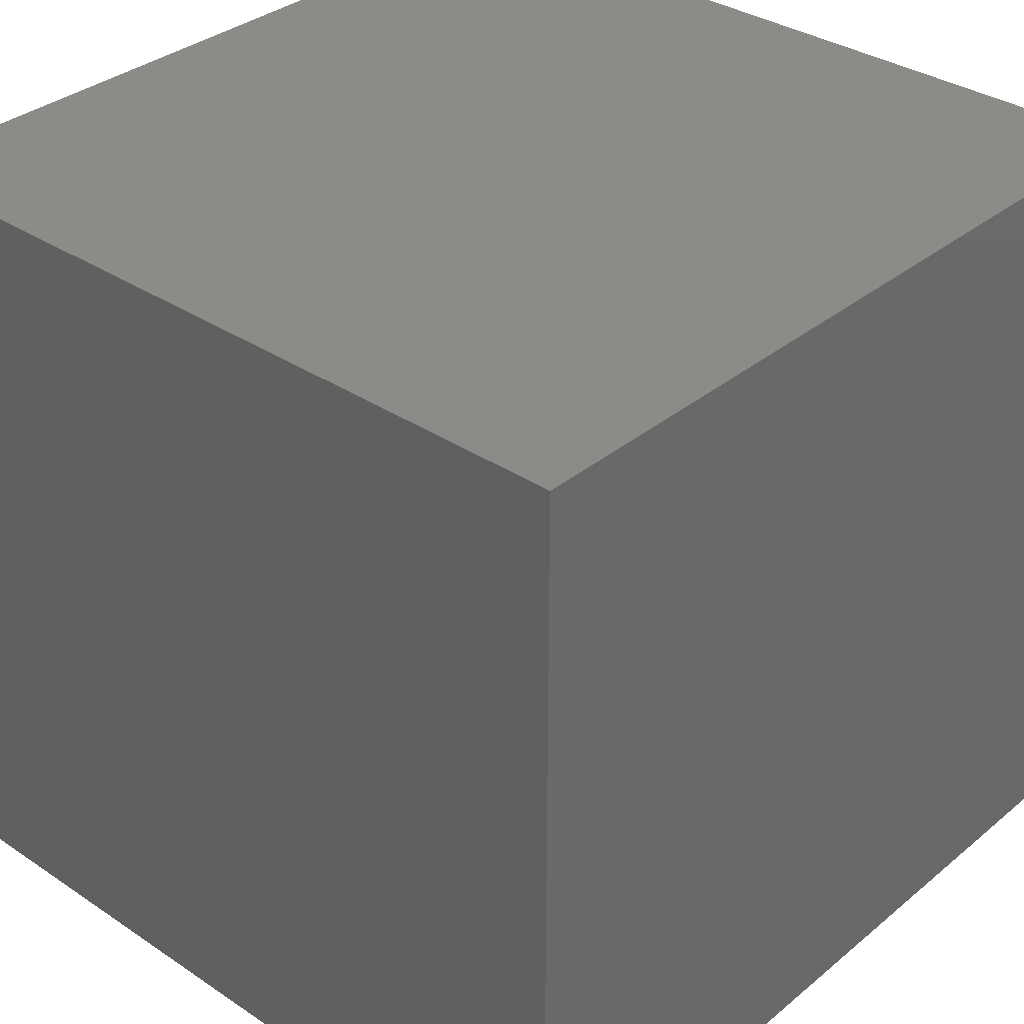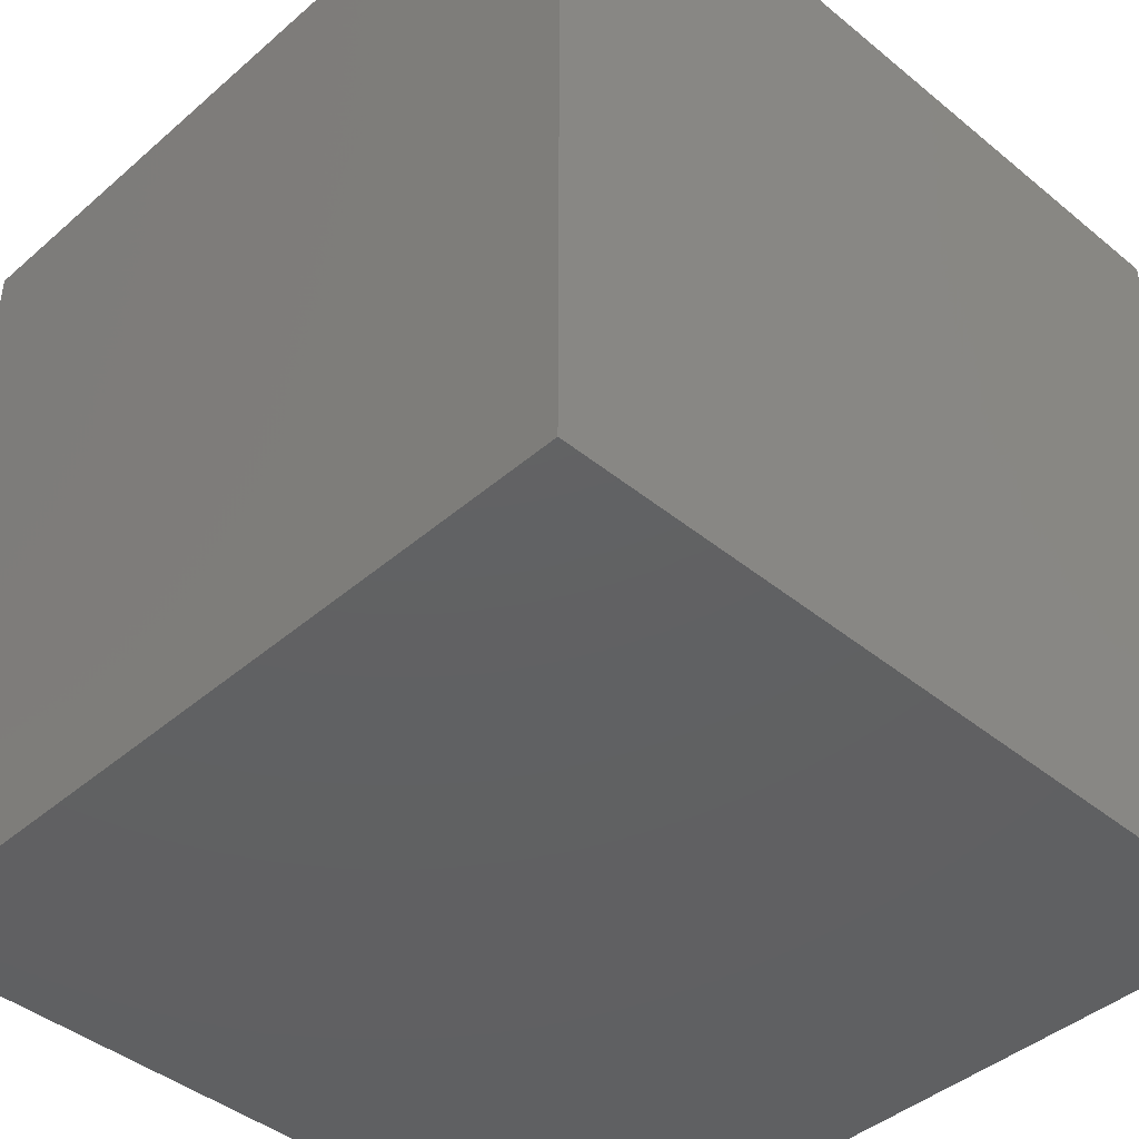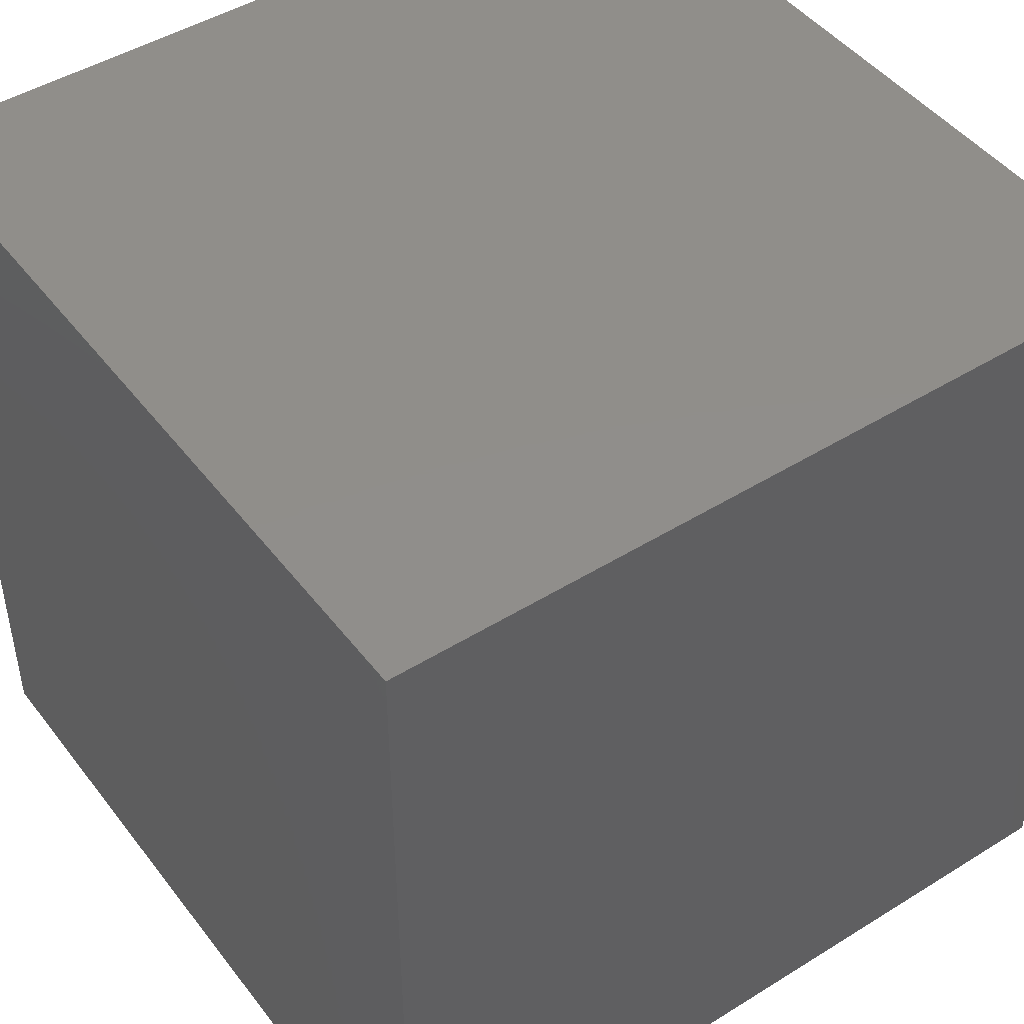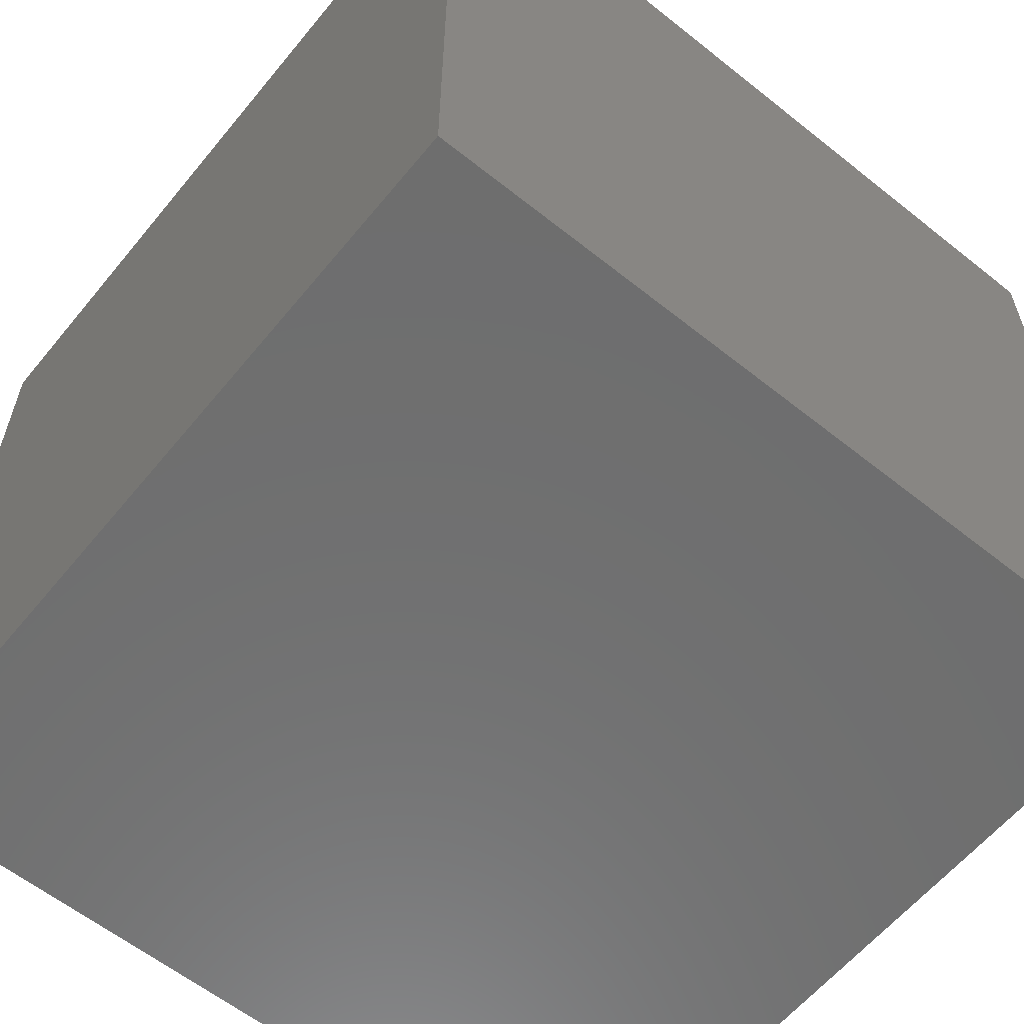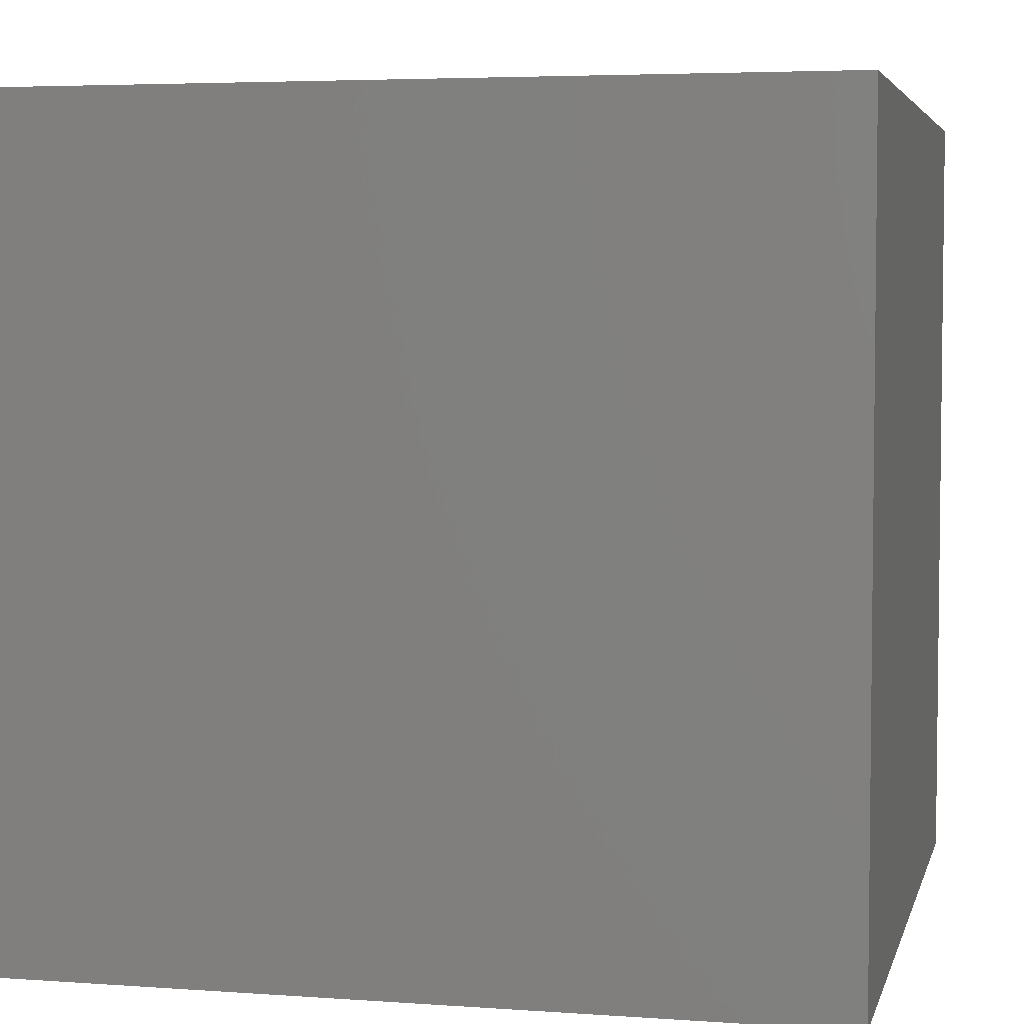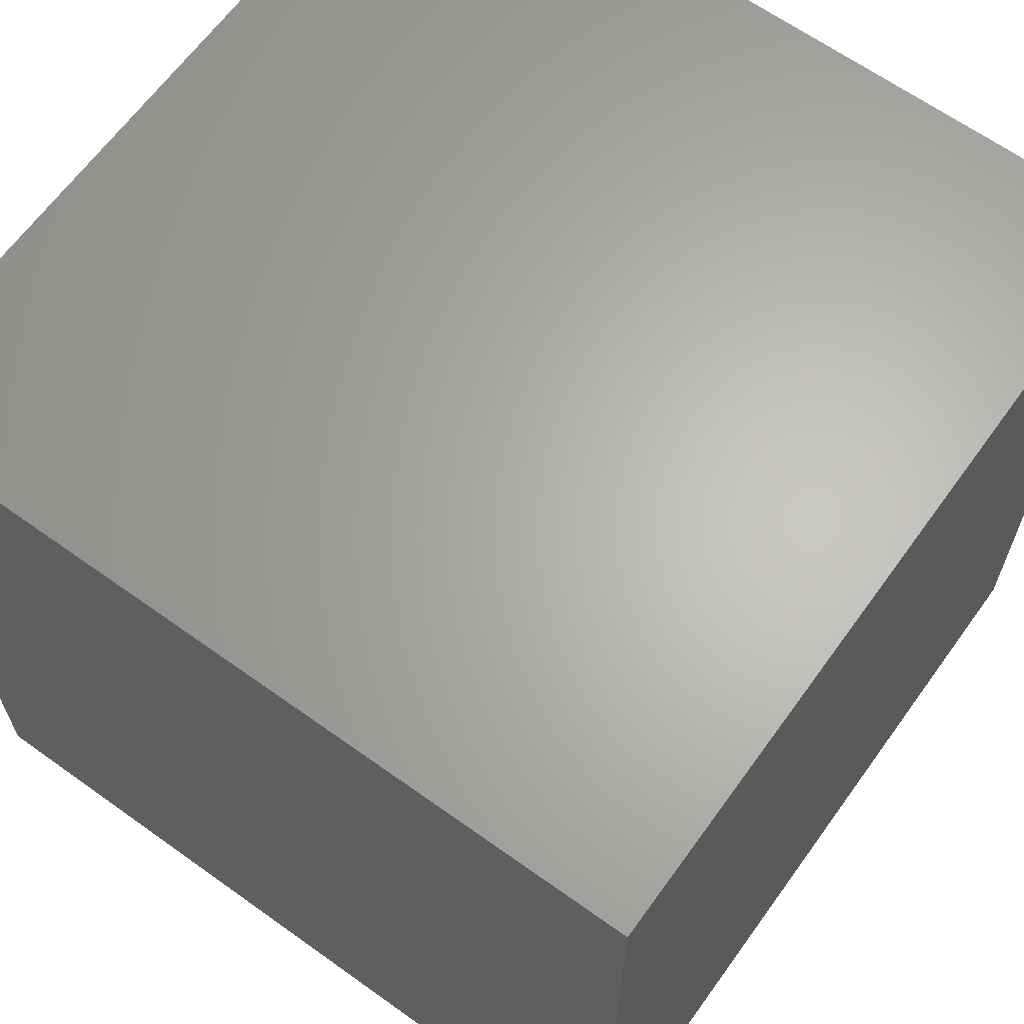
<metadata>
{"format":"stl","ext":"stl","renderer":"f3d","projection":"perspective","resolution":1024,"background":"white","views":[{"elev":34.0,"azim":-137.9,"up":"+Z"},{"elev":-42.7,"azim":-134.2,"up":"+Z"},{"elev":46.4,"azim":-125.3,"up":"+Z"},{"elev":-60.3,"azim":-129.2,"up":"+Z"},{"elev":4.5,"azim":-166.9,"up":"+Y"},{"elev":64.6,"azim":-54.2,"up":"+Z"}]}
</metadata>
<code>
# stl→obj: 8 verts, 12 faces
v 6 -7 -3
v 5 -7 -3
v 6 -8 -3
v 5 -8 -3
v 6 -8 -4
v 5 -8 -4
v 6 -7 -4
v 5 -7 -4
f 1 2 3
f 3 2 4
f 5 6 7
f 7 6 8
f 4 6 3
f 3 6 5
f 2 8 4
f 4 8 6
f 1 7 2
f 2 7 8
f 3 5 1
f 1 5 7

</code>
